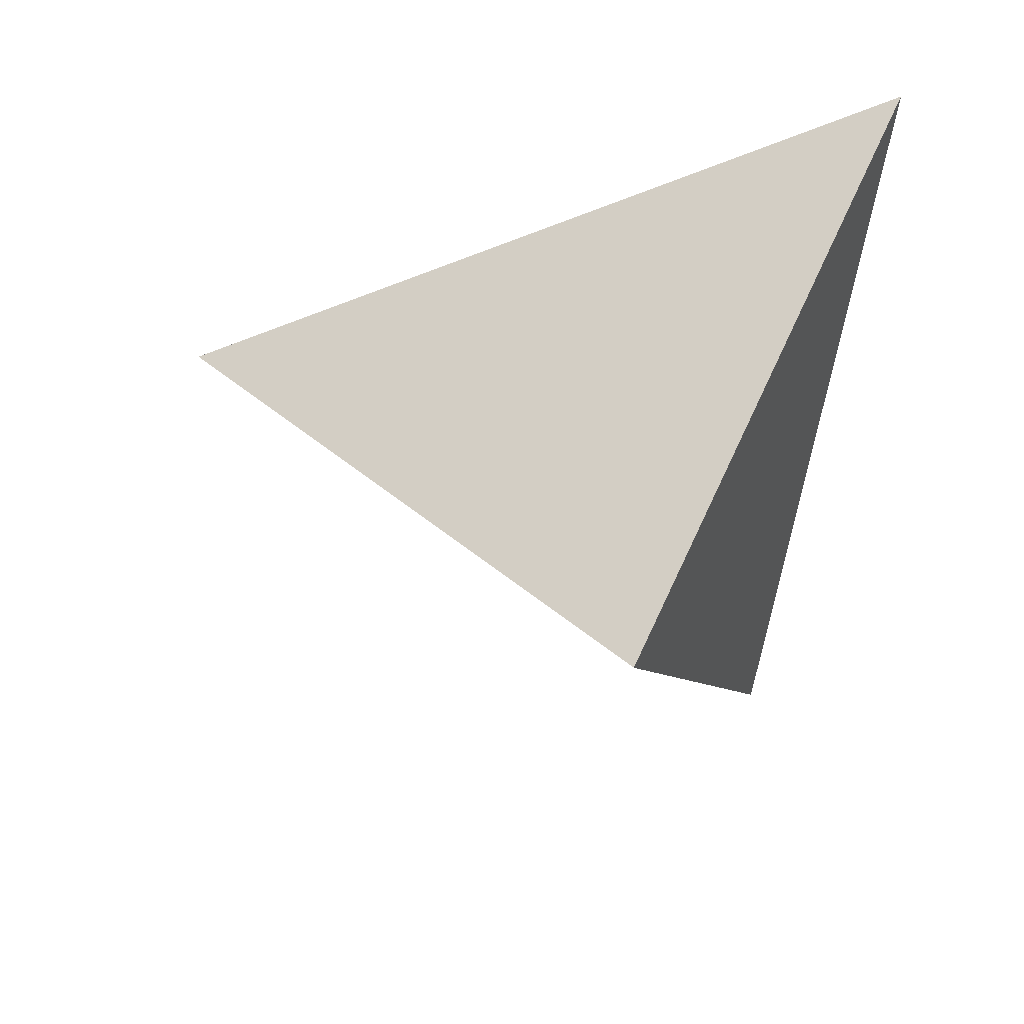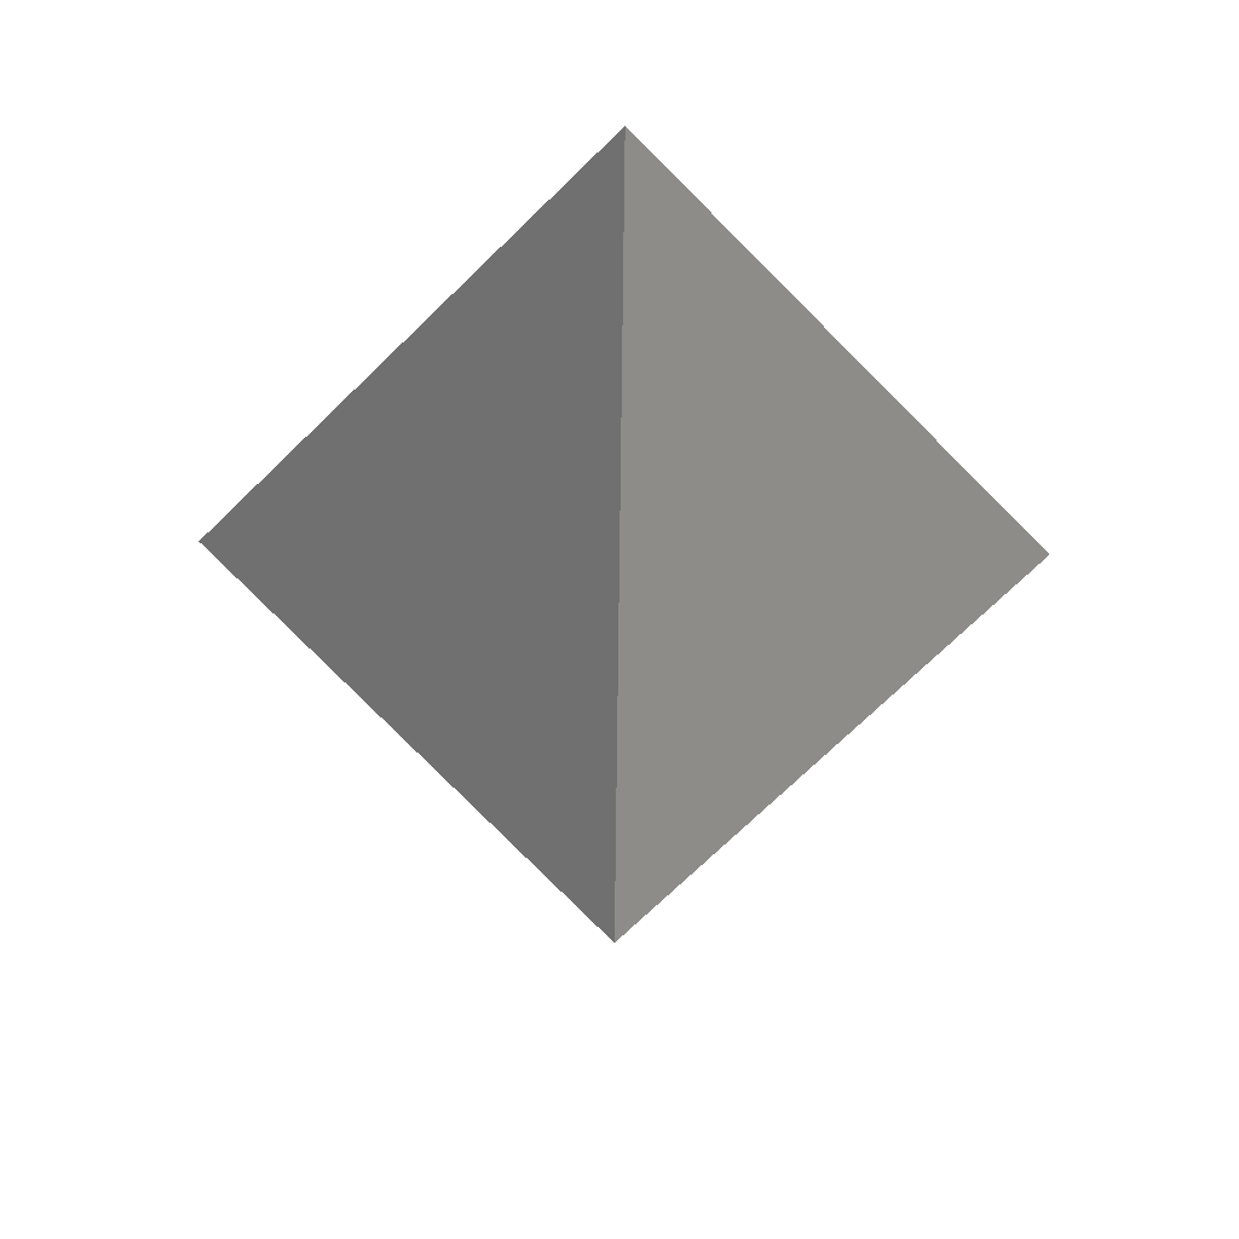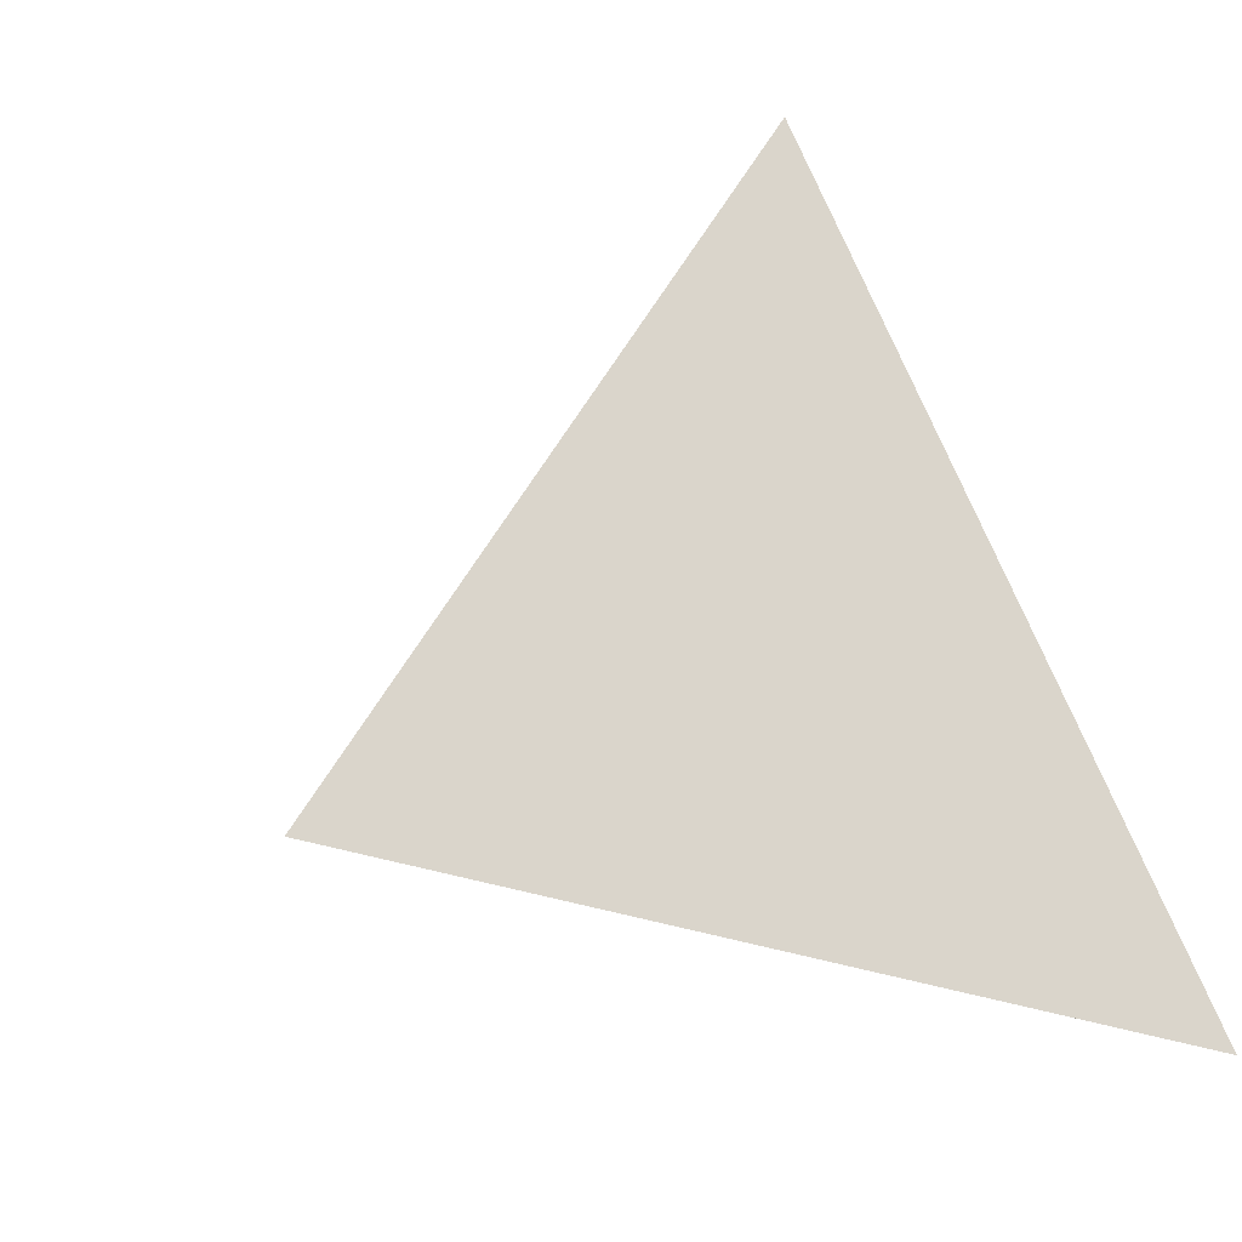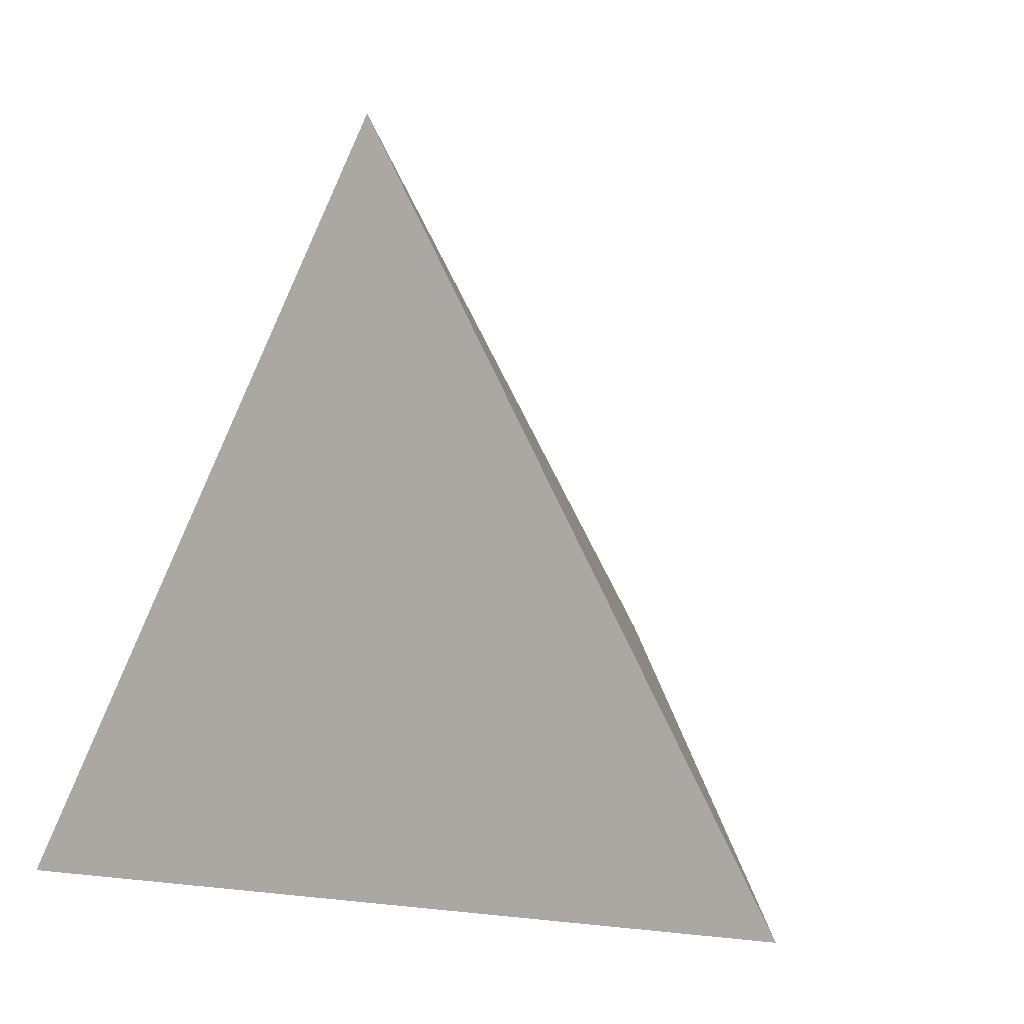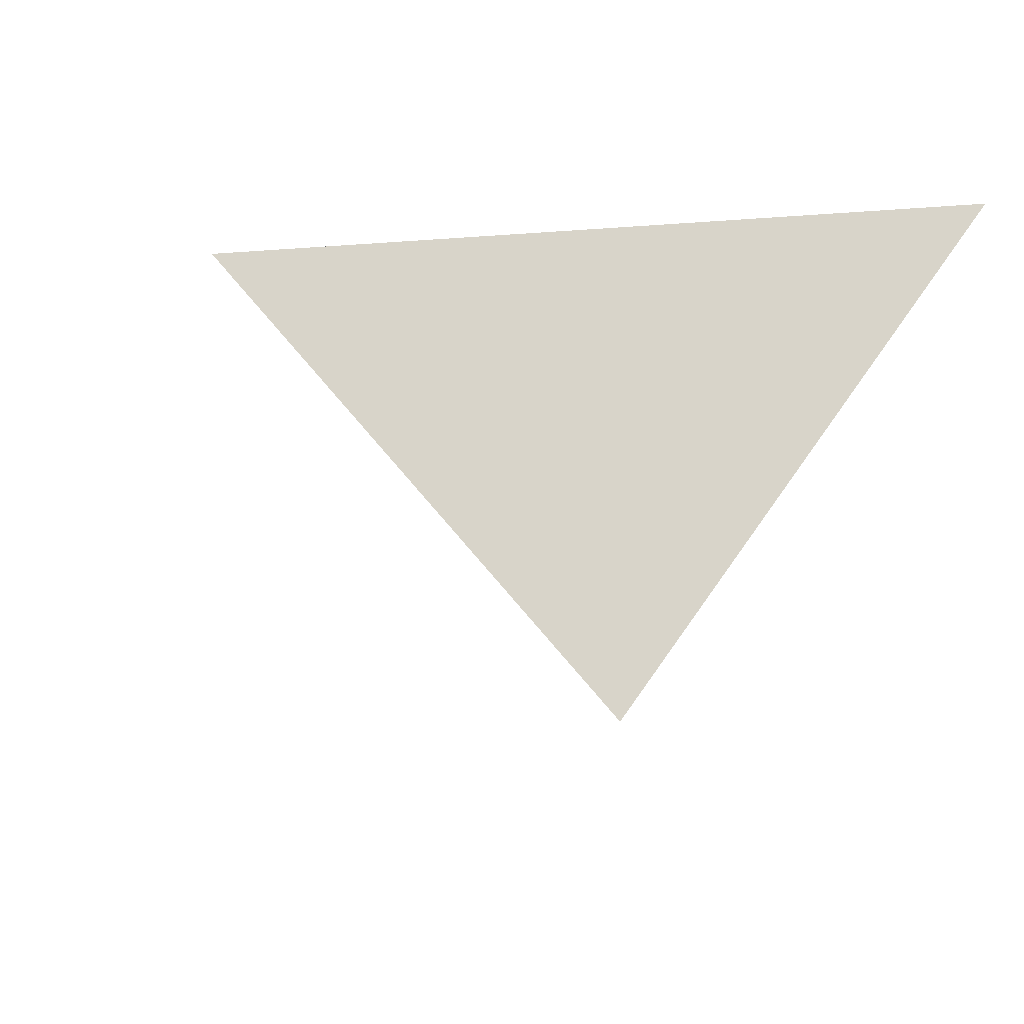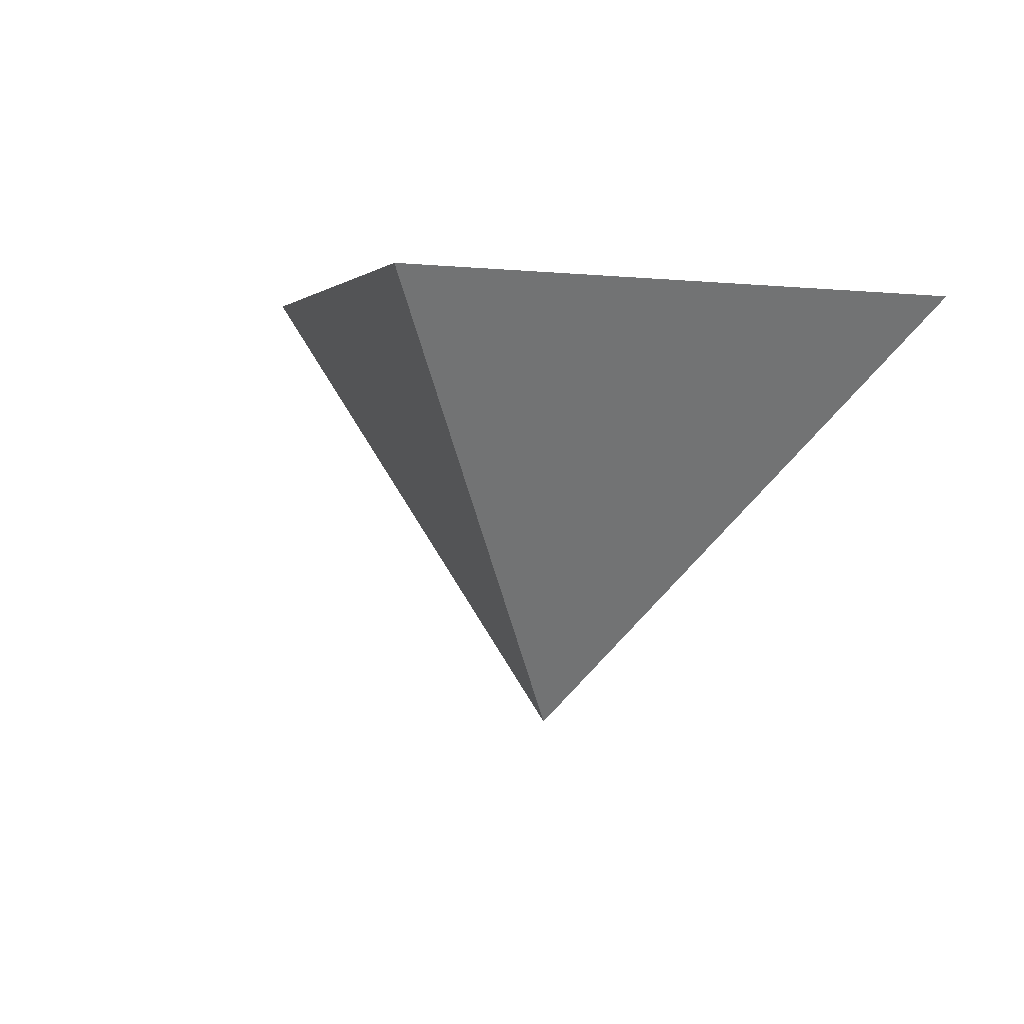
<metadata>
{"format":"obj","ext":"obj","renderer":"f3d","projection":"perspective","resolution":1024,"background":"white","views":[{"elev":-54.4,"azim":82.7,"up":"+Y"},{"elev":65.6,"azim":1.0,"up":"+Z"},{"elev":-25.9,"azim":146.2,"up":"+Z"},{"elev":-1.5,"azim":-146.4,"up":"+Z"},{"elev":-42.9,"azim":64.8,"up":"+Y"},{"elev":2.6,"azim":17.1,"up":"+Y"}]}
</metadata>
<code>
o Cone
v 0 1 2
v 1.732 1 -1
v -1.732 1 -1
v 0 -1 0
f 1 4 2
f 1 2 3
f 2 4 3
f 3 4 1

</code>
